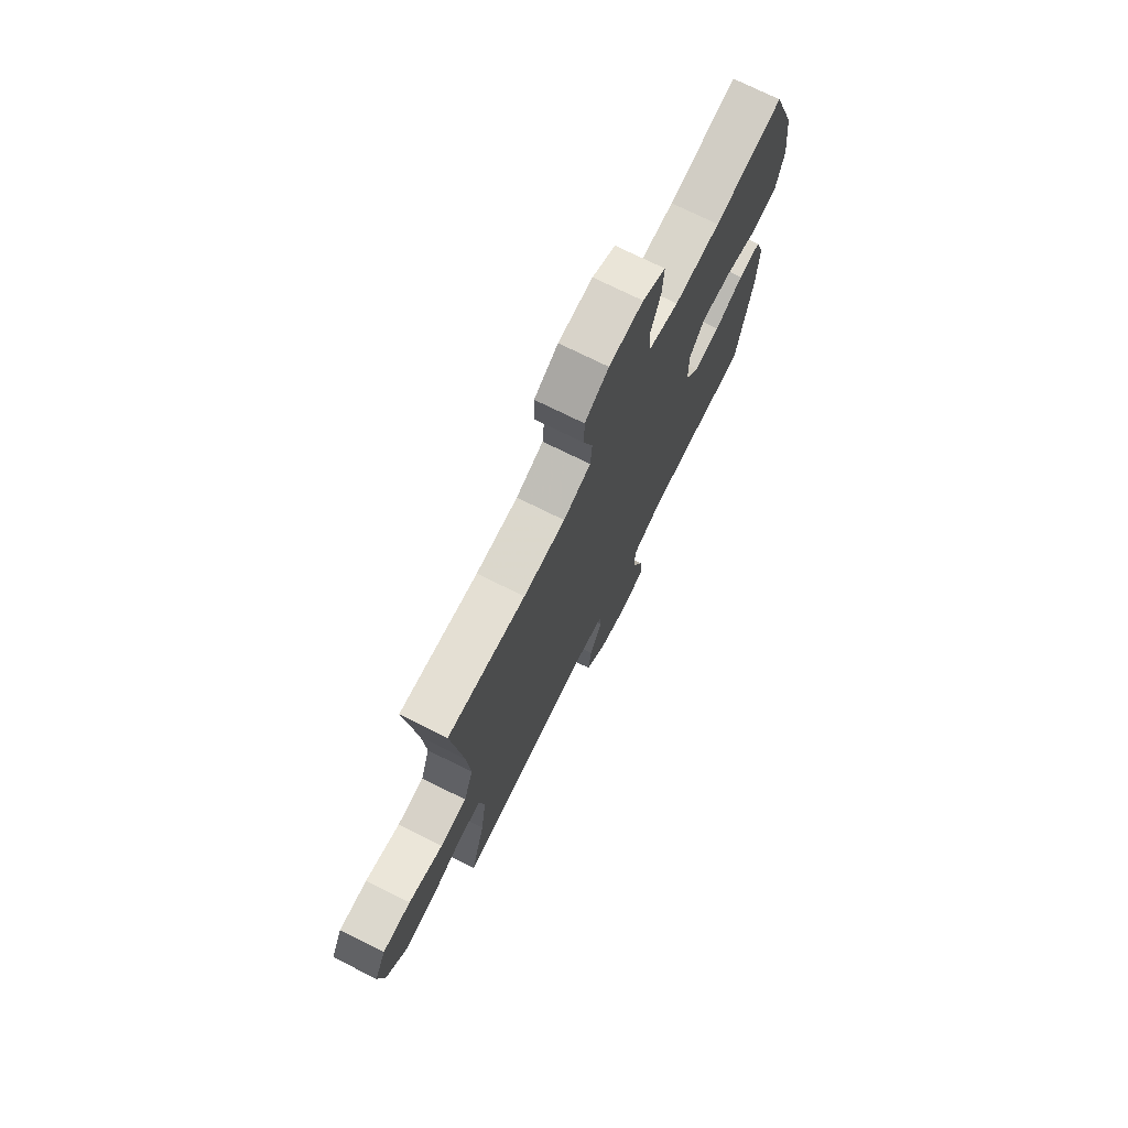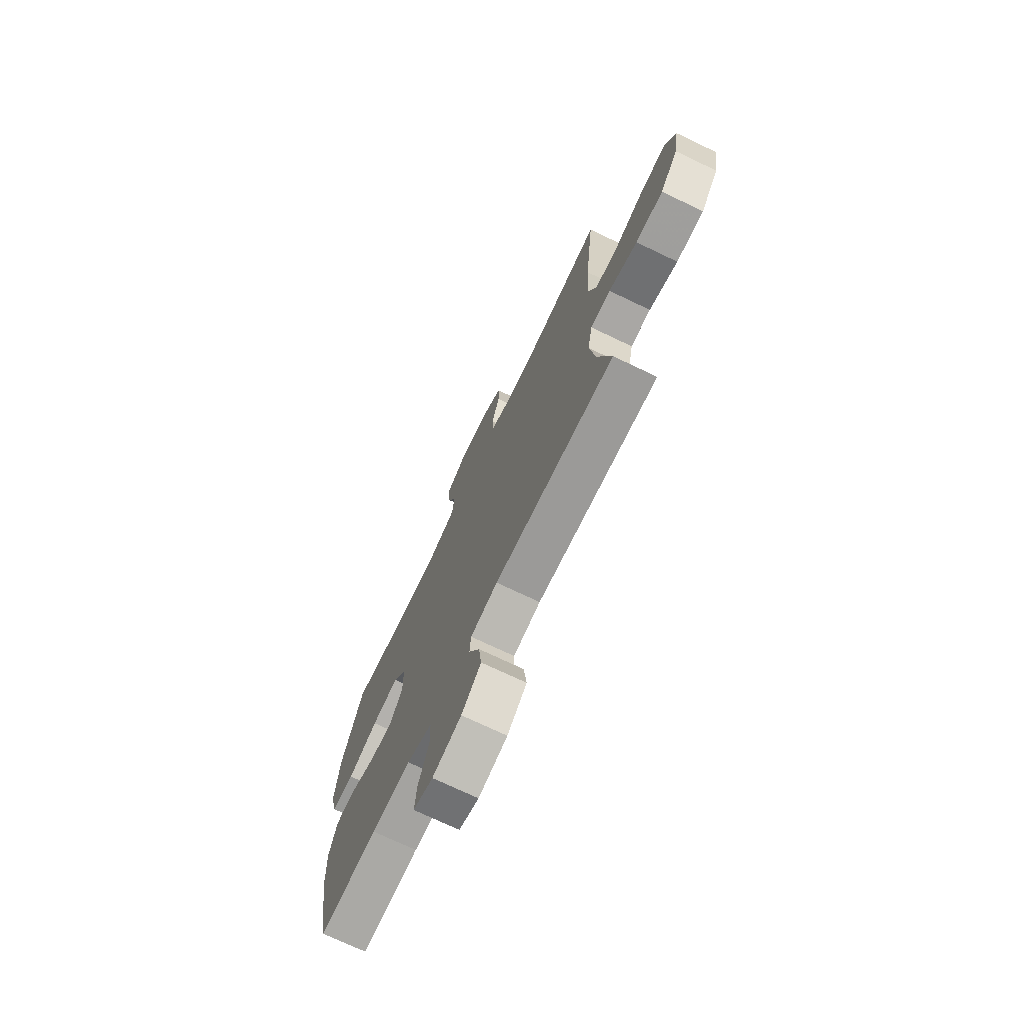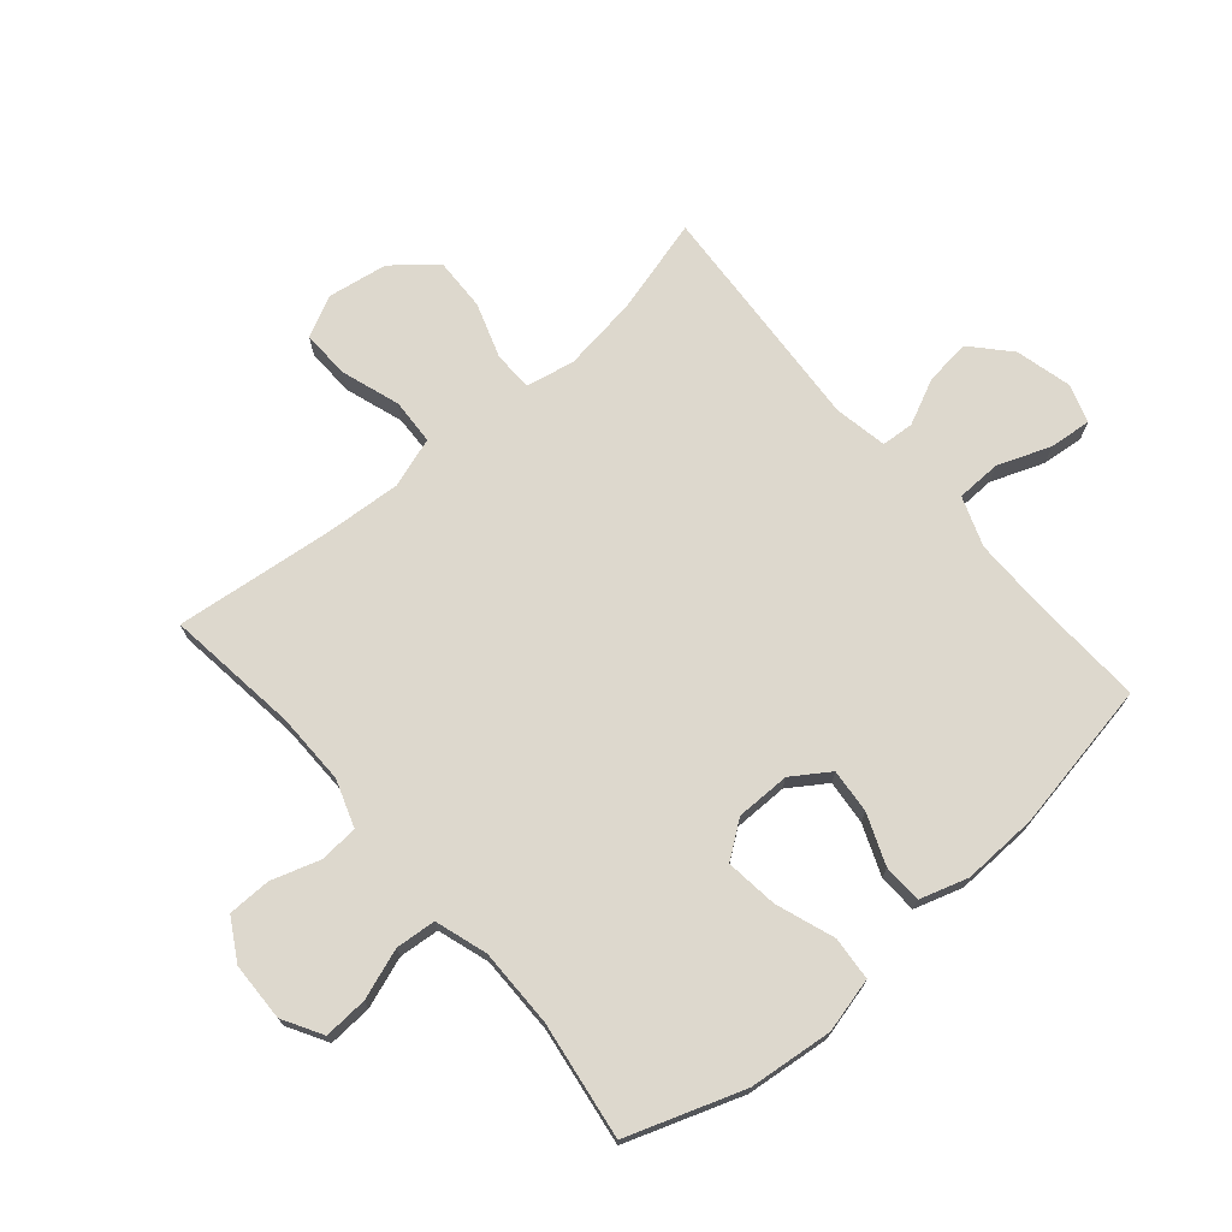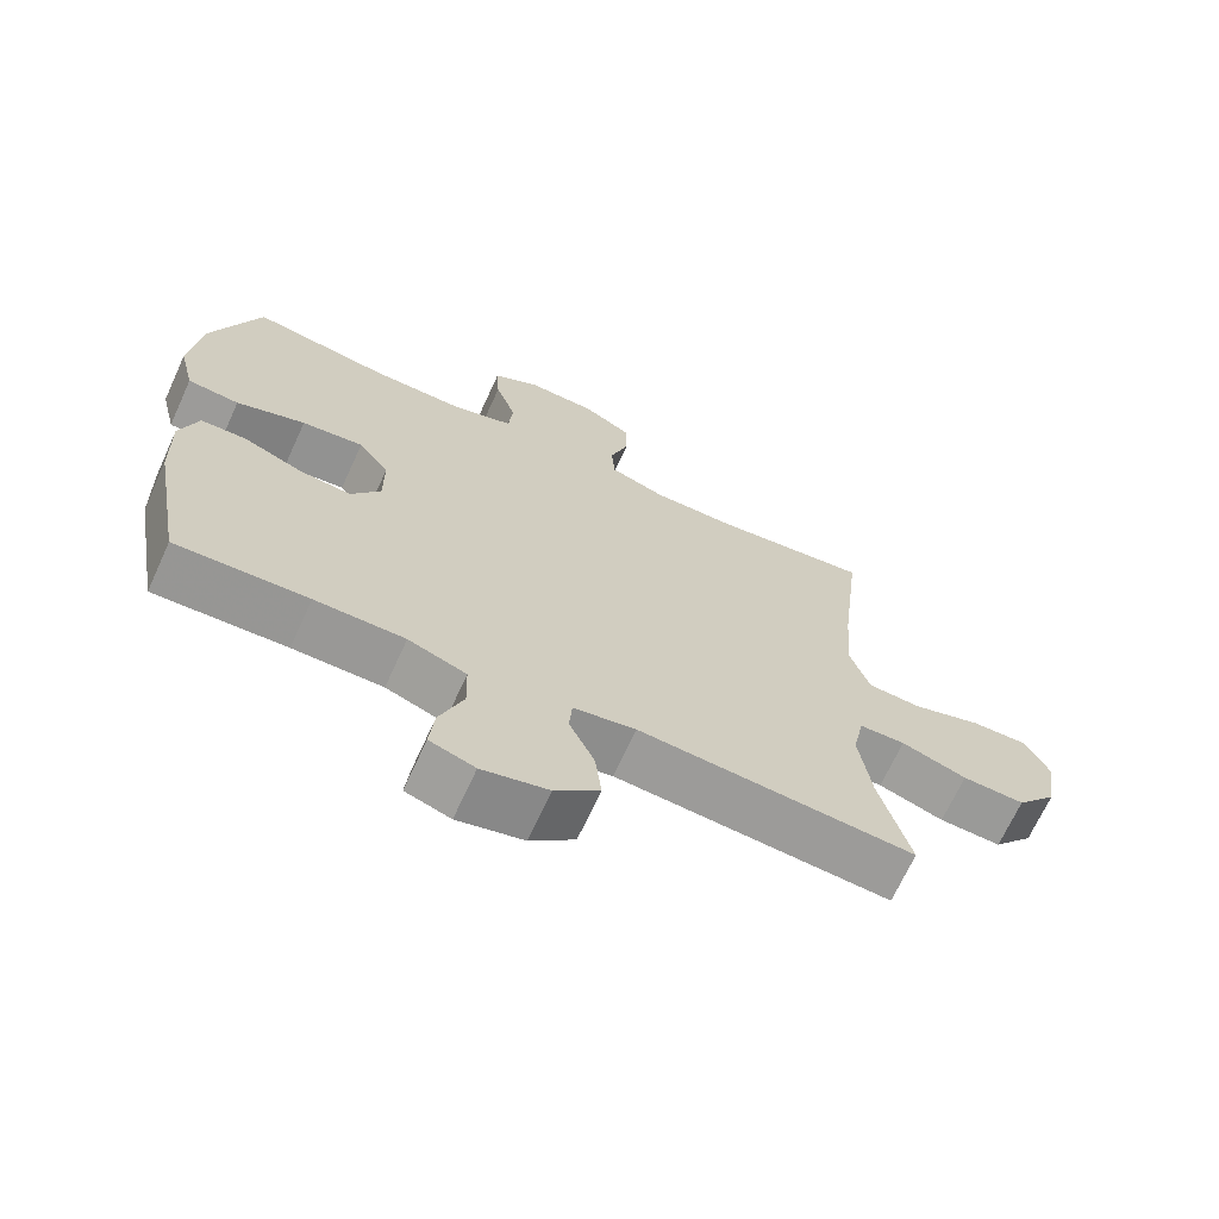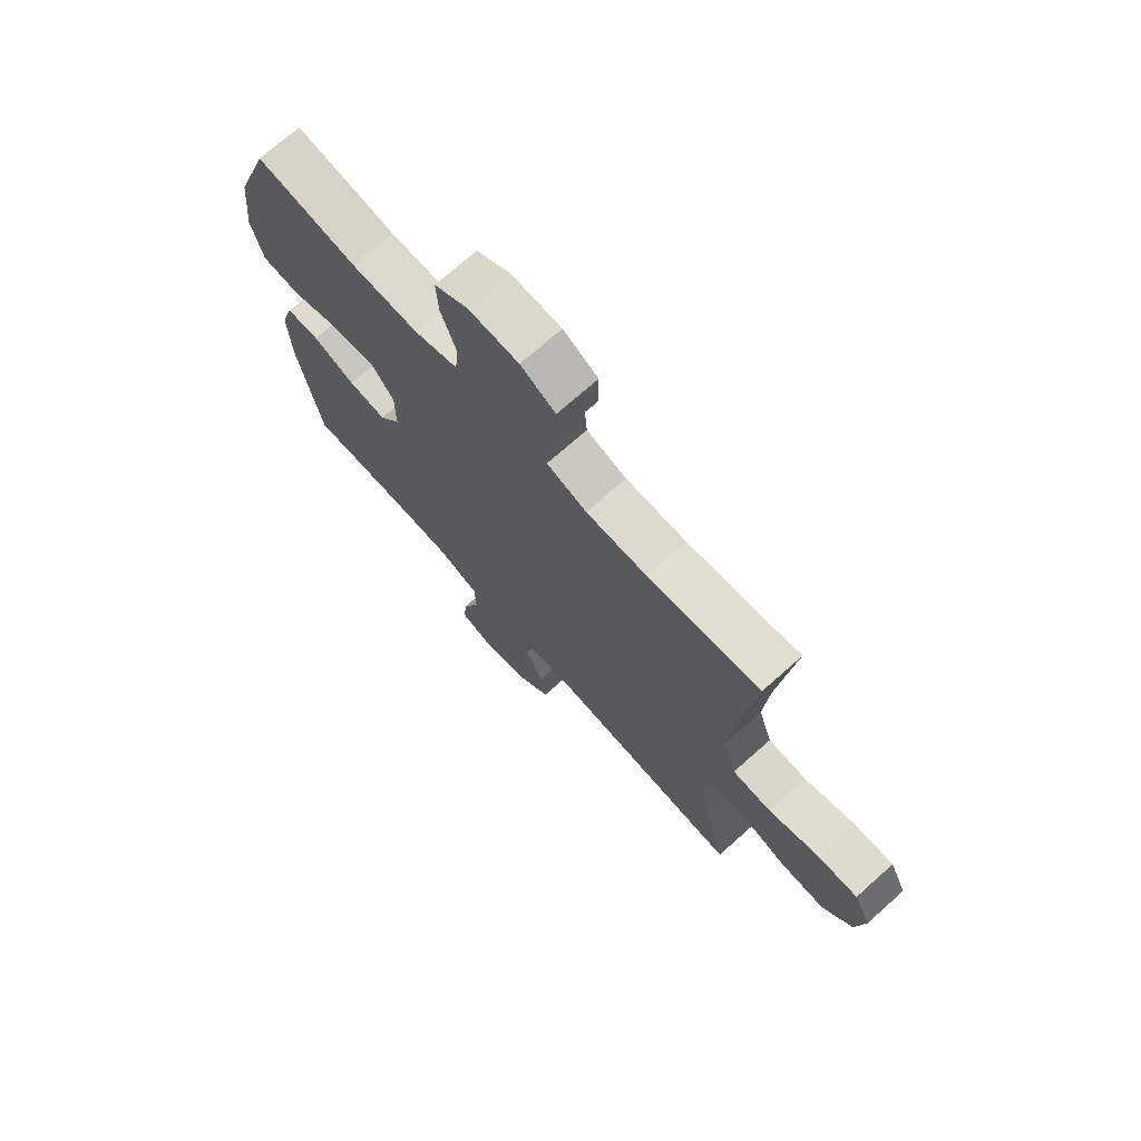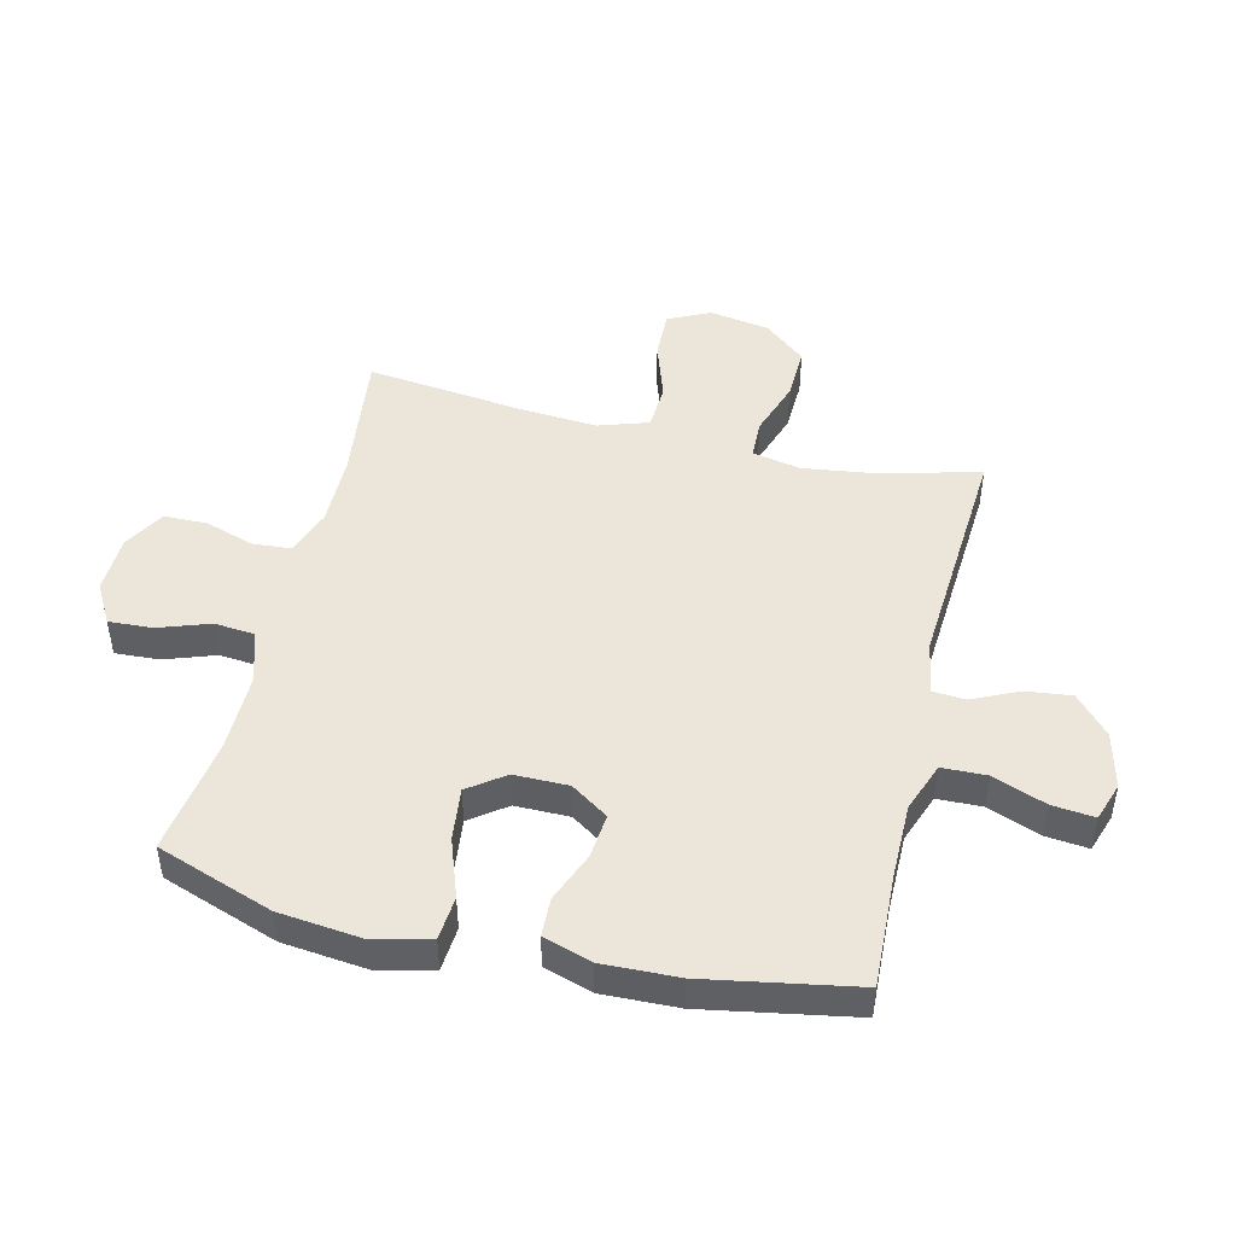
<metadata>
{"format":"obj","ext":"obj","renderer":"f3d","projection":"perspective","resolution":1024,"background":"white","views":[{"elev":73.9,"azim":-63.6,"up":"+Z"},{"elev":-73.0,"azim":-115.5,"up":"+Z"},{"elev":72.2,"azim":49.3,"up":"+Y"},{"elev":-68.6,"azim":155.4,"up":"+Z"},{"elev":72.0,"azim":-131.6,"up":"+Z"},{"elev":47.2,"azim":103.5,"up":"+Y"}]}
</metadata>
<code>
v 0.5 0.07 0.5
v 0.567 0.07 0.31
v 0.582 0.07 0.172
v 0.56 0.07 0.082
v 0.488 0.07 0.076
v 0.392 0.07 0.11
v 0.306 0.07 0.12
v 0.263 0.07 0.061
v 0.263 0.07 -0.028
v 0.304 0.07 -0.089
v 0.377 0.07 -0.082
v 0.459 0.07 -0.049
v 0.523 0.07 -0.051
v 0.548 0.07 -0.13
v 0.544 0.07 -0.254
v 0.5 0.07 -0.5
v 0.316 0.07 -0.492
v 0.191 0.07 -0.492
v 0.11 0.07 -0.522
v 0.108 0.07 -0.595
v 0.141 0.07 -0.682
v 0.148 0.07 -0.751
v 0.085 0.07 -0.772
v -0.007 0.07 -0.749
v -0.069 0.07 -0.693
v -0.06 0.07 -0.618
v -0.025 0.07 -0.543
v -0.029 0.07 -0.49
v -0.116 0.07 -0.474
v -0.5 0.07 -0.5
v -0.458 0.07 -0.342
v -0.441 0.07 -0.219
v -0.457 0.07 -0.14
v -0.521 0.07 -0.138
v -0.612 0.07 -0.169
v -0.699 0.07 -0.172
v -0.756 0.07 -0.103
v -0.772 0.07 -0.005
v -0.739 0.07 0.063
v -0.66 0.07 0.061
v -0.563 0.07 0.029
v -0.488 0.07 0.033
v -0.461 0.07 0.115
v -0.47 0.07 0.241
v -0.5 0.07 0.5
v -0.282 0.07 0.473
v -0.165 0.07 0.472
v -0.088 0.07 0.499
v -0.083 0.07 0.562
v -0.109 0.07 0.642
v -0.108 0.07 0.713
v -0.041 0.07 0.752
v 0.055 0.07 0.755
v 0.12 0.07 0.718
v 0.116 0.07 0.646
v 0.087 0.07 0.563
v 0.093 0.07 0.497
v 0.178 0.07 0.47
v 0.307 0.07 0.471
v 0.5 0 0.5
v 0.567 0 0.31
v 0.582 0 0.172
v 0.56 0 0.082
v 0.488 0 0.076
v 0.392 0 0.11
v 0.306 0 0.12
v 0.263 0 0.061
v 0.263 0 -0.028
v 0.304 0 -0.089
v 0.377 0 -0.082
v 0.459 0 -0.049
v 0.523 0 -0.051
v 0.548 0 -0.13
v 0.544 0 -0.254
v 0.5 0 -0.5
v 0.316 0 -0.492
v 0.191 0 -0.492
v 0.11 0 -0.522
v 0.108 0 -0.595
v 0.141 0 -0.682
v 0.148 0 -0.751
v 0.085 0 -0.772
v -0.007 0 -0.749
v -0.069 0 -0.693
v -0.06 0 -0.618
v -0.025 0 -0.543
v -0.029 0 -0.49
v -0.116 0 -0.474
v -0.5 0 -0.5
v -0.458 0 -0.342
v -0.441 0 -0.219
v -0.457 0 -0.14
v -0.521 0 -0.138
v -0.612 0 -0.169
v -0.699 0 -0.172
v -0.756 0 -0.103
v -0.772 0 -0.005
v -0.739 0 0.063
v -0.66 0 0.061
v -0.563 0 0.029
v -0.488 0 0.033
v -0.461 0 0.115
v -0.47 0 0.241
v -0.5 0 0.5
v -0.282 0 0.473
v -0.165 0 0.472
v -0.088 0 0.499
v -0.083 0 0.562
v -0.109 0 0.642
v -0.108 0 0.713
v -0.041 0 0.752
v 0.055 0 0.755
v 0.12 0 0.718
v 0.116 0 0.646
v 0.087 0 0.563
v 0.093 0 0.497
v 0.178 0 0.47
v 0.307 0 0.471
f 54 55 56
f 53 54 56
f 52 53 56
f 51 52 56
f 50 51 56
f 49 50 56
f 48 49 56 57
f 47 48 57 58
f 44 45 46
f 43 44 46 47
f 42 43 47 58
f 39 40 41
f 38 39 41
f 37 38 41
f 36 37 41
f 35 36 41
f 34 35 41
f 33 34 41 42
f 42 58 59
f 33 42 59
f 32 33 59
f 29 30 31
f 31 32 59
f 29 31 59
f 28 29 59
f 25 26 27
f 24 25 27
f 23 24 27
f 22 23 27
f 21 22 27
f 20 21 27
f 19 20 27 28
f 15 16 17
f 14 15 17
f 13 14 17
f 12 13 17
f 11 12 17
f 10 11 17 18
f 18 19 28
f 10 18 28
f 9 10 28
f 4 5 6
f 3 4 6
f 2 3 6
f 1 2 6
f 59 1 6
f 59 6 7
f 8 9 28
f 8 28 59
f 7 8 59
f 115 114 113
f 115 113 112
f 115 112 111
f 115 111 110
f 115 110 109
f 115 109 108
f 116 115 108 107
f 117 116 107 106
f 105 104 103
f 106 105 103 102
f 117 106 102 101
f 100 99 98
f 100 98 97
f 100 97 96
f 100 96 95
f 100 95 94
f 100 94 93
f 101 100 93 92
f 118 117 101
f 118 101 92
f 118 92 91
f 90 89 88
f 118 91 90
f 118 90 88
f 118 88 87
f 86 85 84
f 86 84 83
f 86 83 82
f 86 82 81
f 86 81 80
f 86 80 79
f 87 86 79 78
f 76 75 74
f 76 74 73
f 76 73 72
f 76 72 71
f 76 71 70
f 77 76 70 69
f 87 78 77
f 87 77 69
f 87 69 68
f 65 64 63
f 65 63 62
f 65 62 61
f 65 61 60
f 65 60 118
f 66 65 118
f 87 68 67
f 118 87 67
f 118 67 66
f 1 60 61 2
f 2 61 62 3
f 3 62 63 4
f 4 63 64 5
f 5 64 65 6
f 6 65 66 7
f 7 66 67 8
f 8 67 68 9
f 9 68 69 10
f 10 69 70 11
f 11 70 71 12
f 12 71 72 13
f 13 72 73 14
f 14 73 74 15
f 15 74 75 16
f 16 75 76 17
f 17 76 77 18
f 18 77 78 19
f 19 78 79 20
f 20 79 80 21
f 21 80 81 22
f 22 81 82 23
f 23 82 83 24
f 24 83 84 25
f 25 84 85 26
f 26 85 86 27
f 27 86 87 28
f 28 87 88 29
f 29 88 89 30
f 30 89 90 31
f 31 90 91 32
f 32 91 92 33
f 33 92 93 34
f 34 93 94 35
f 35 94 95 36
f 36 95 96 37
f 37 96 97 38
f 38 97 98 39
f 39 98 99 40
f 40 99 100 41
f 41 100 101 42
f 42 101 102 43
f 43 102 103 44
f 44 103 104 45
f 45 104 105 46
f 46 105 106 47
f 47 106 107 48
f 48 107 108 49
f 49 108 109 50
f 50 109 110 51
f 51 110 111 52
f 52 111 112 53
f 53 112 113 54
f 54 113 114 55
f 55 114 115 56
f 56 115 116 57
f 57 116 117 58
f 58 117 118 59
f 59 118 60 1

</code>
